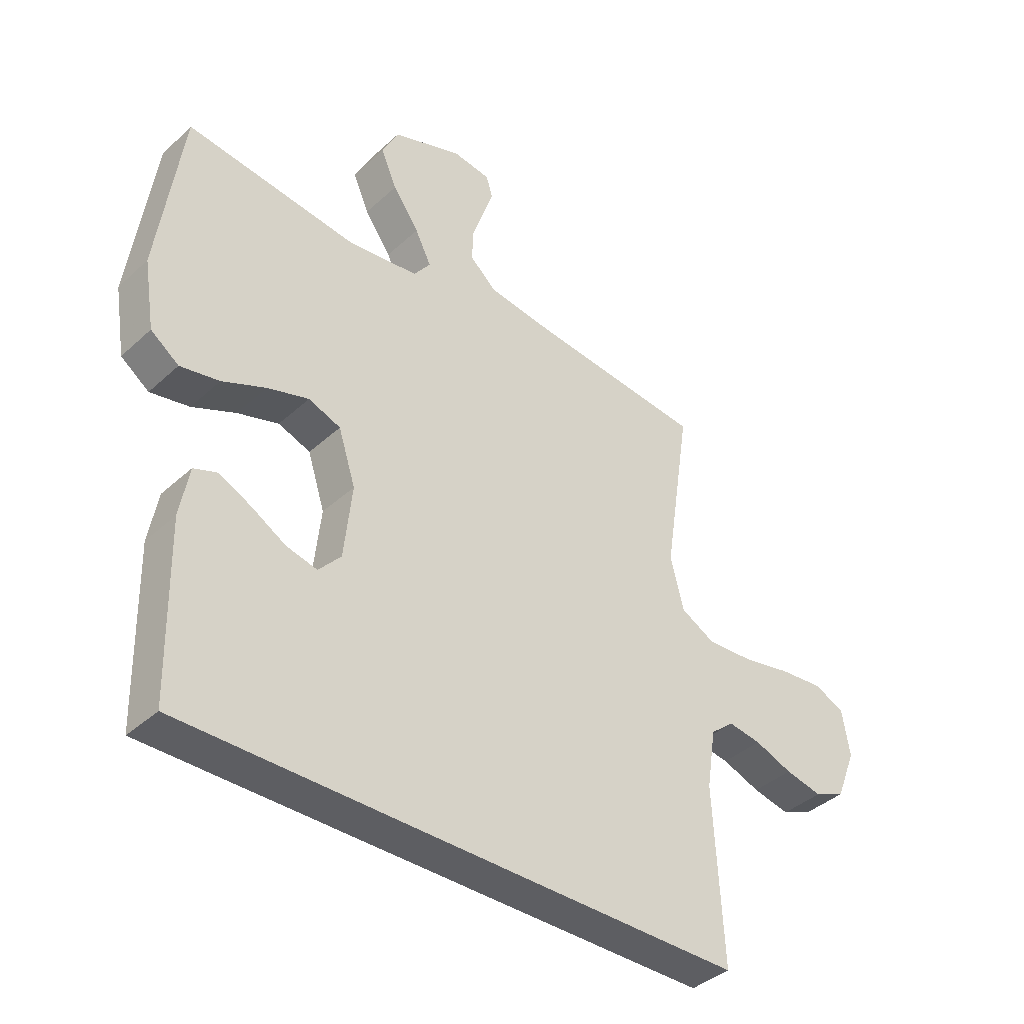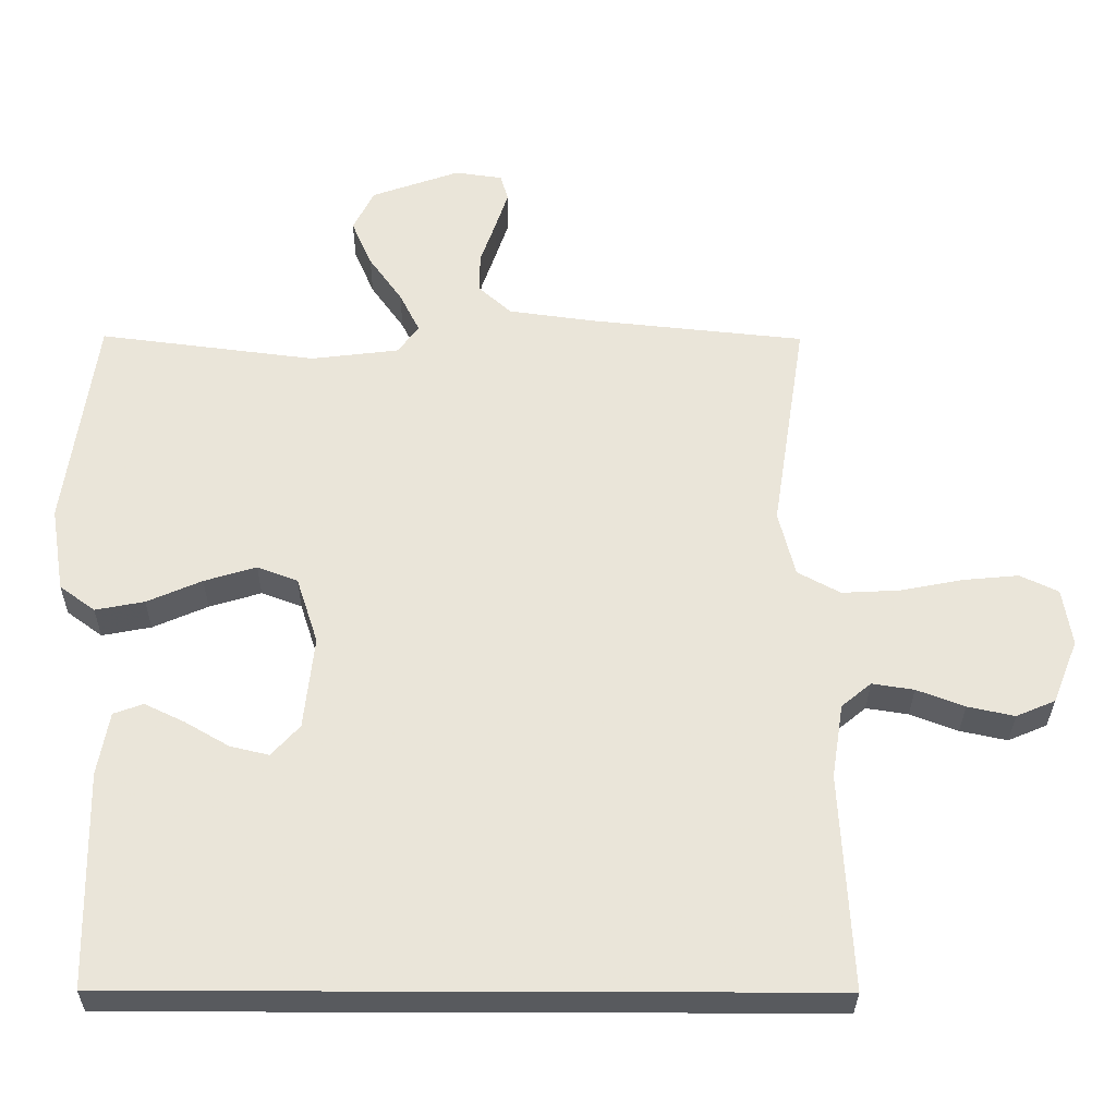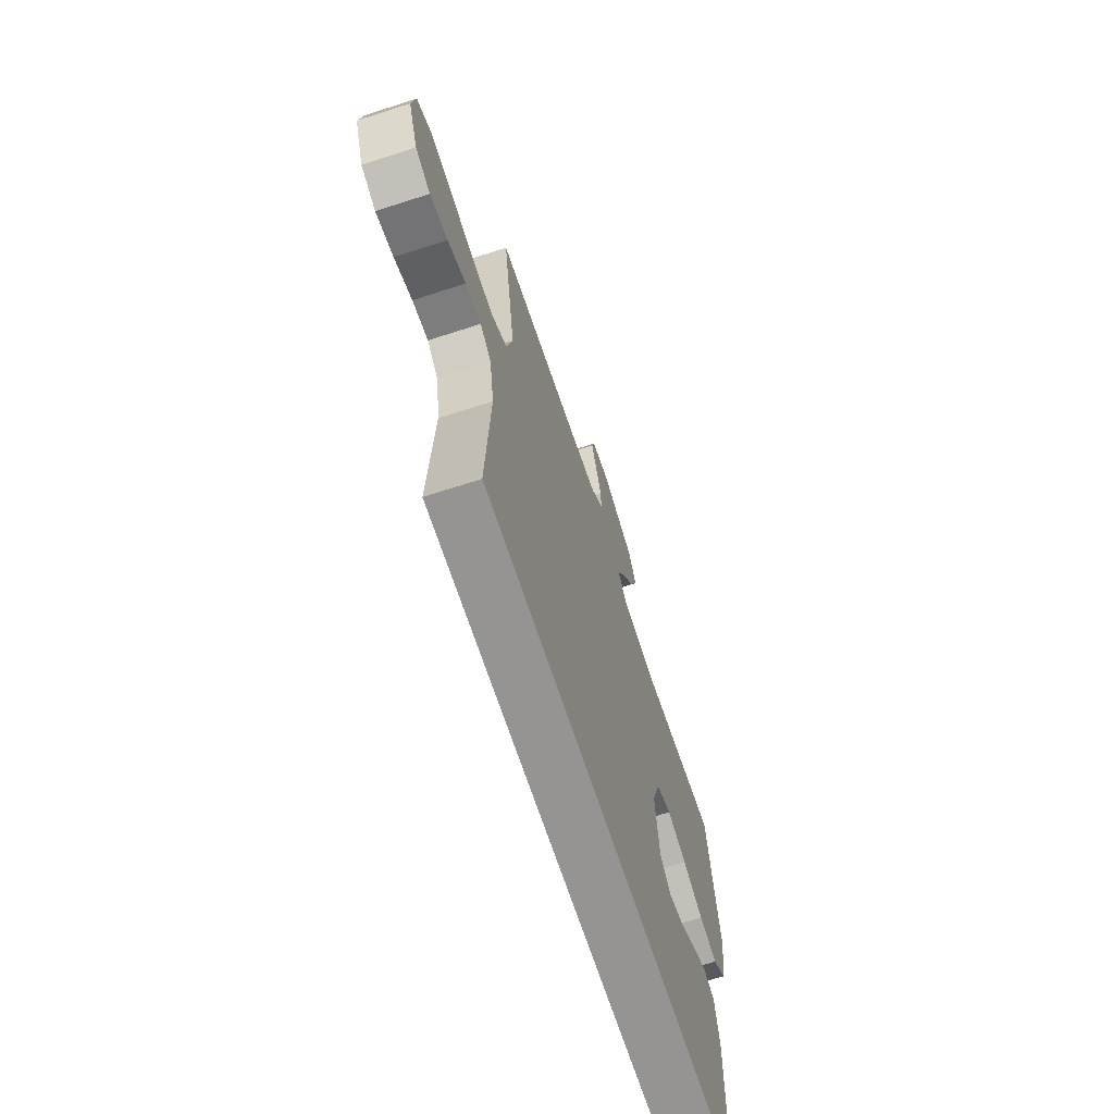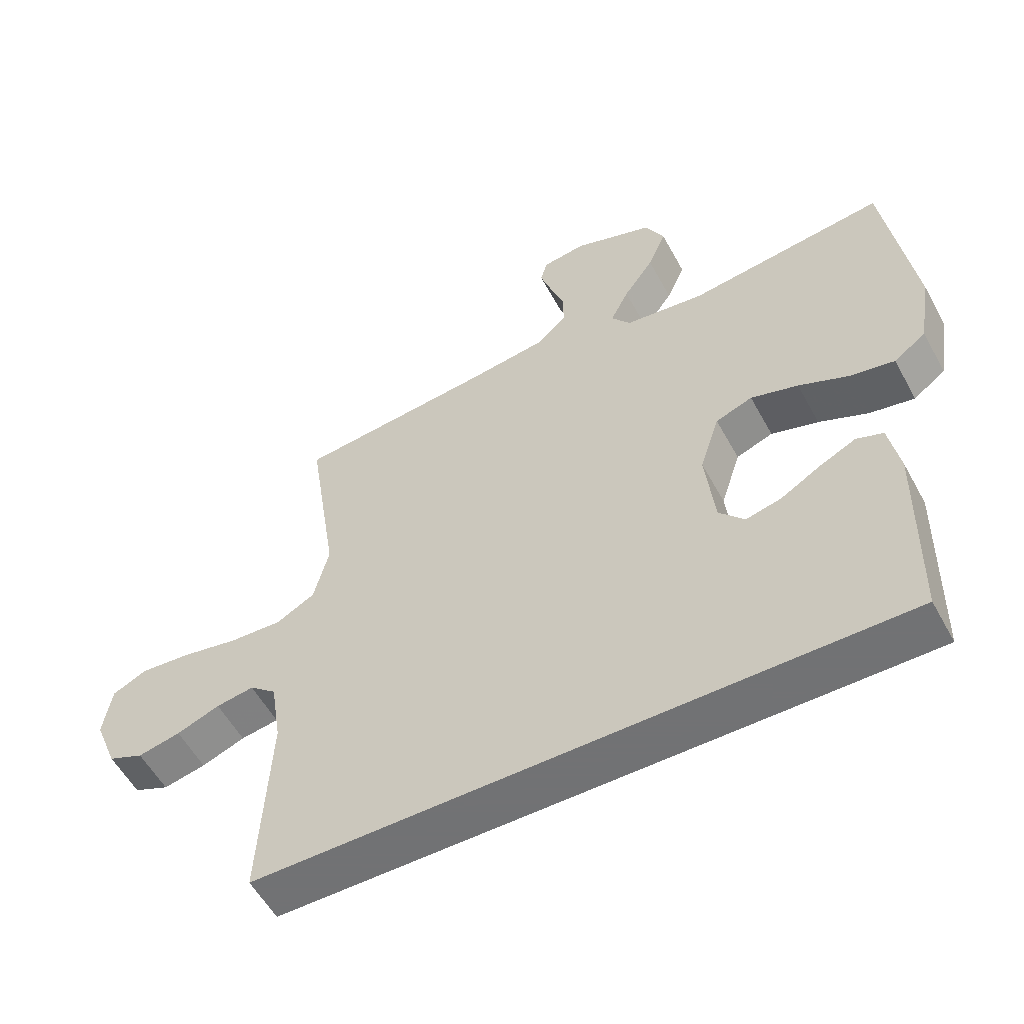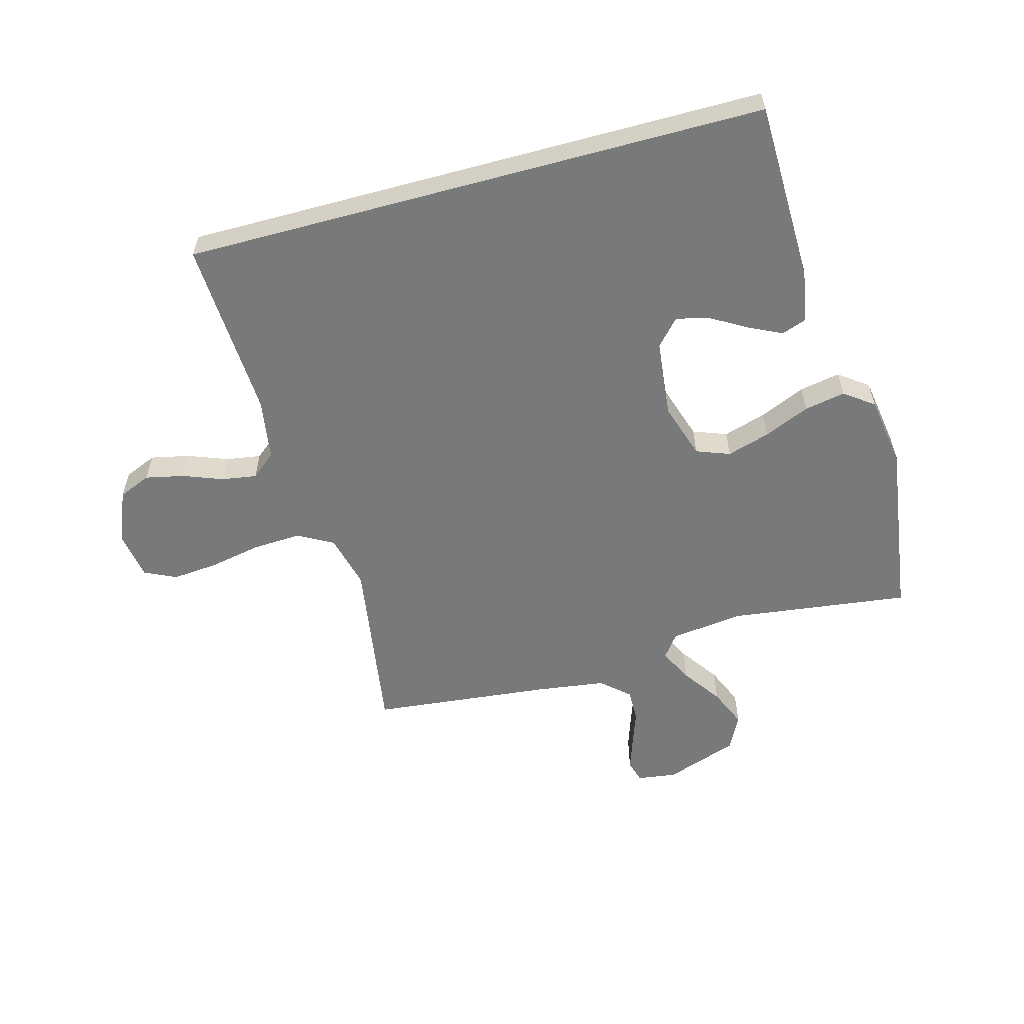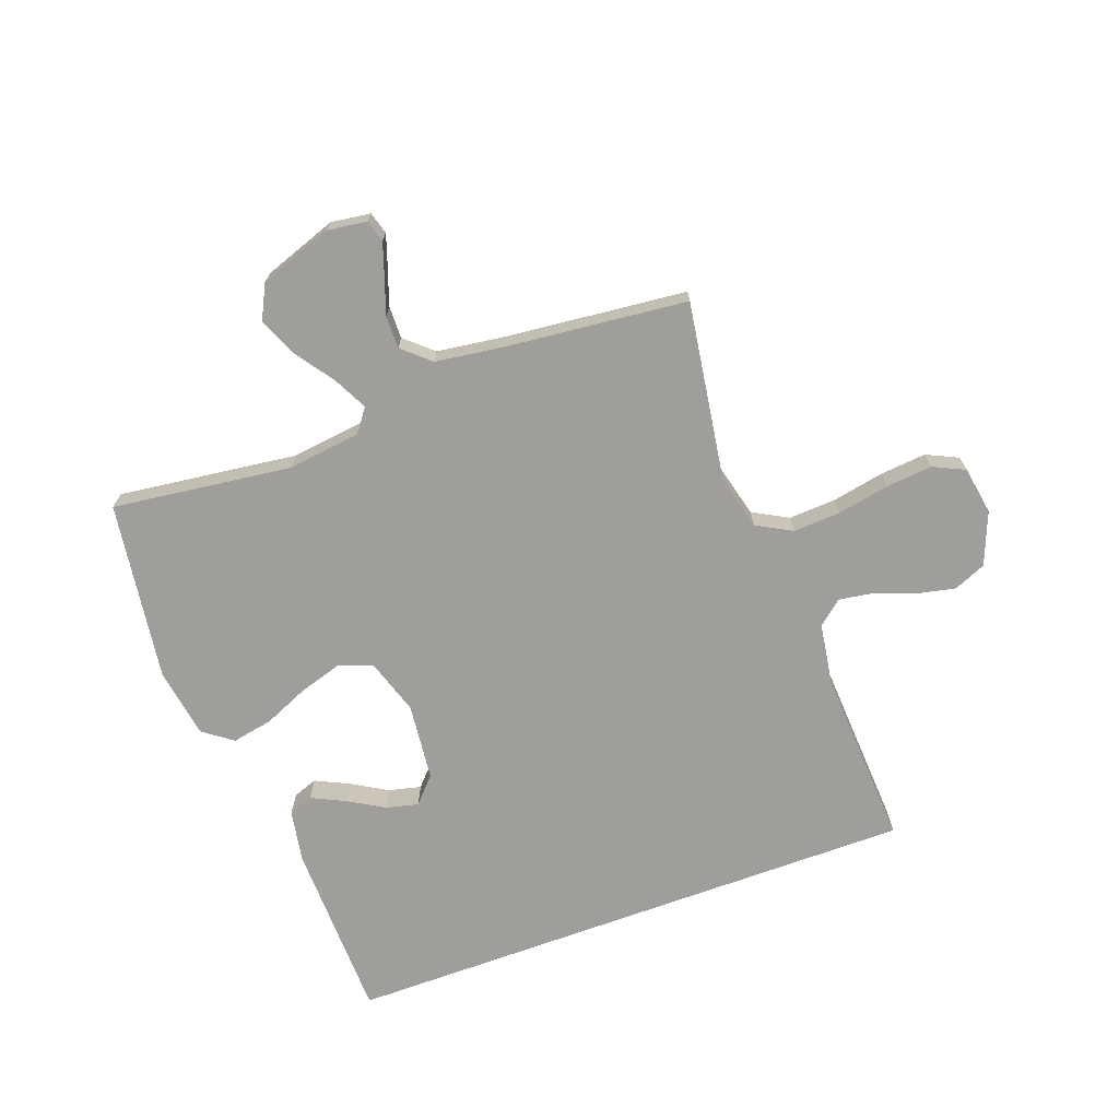
<metadata>
{"format":"obj","ext":"obj","renderer":"f3d","projection":"perspective","resolution":1024,"background":"white","views":[{"elev":-39.1,"azim":-41.4,"up":"+Z"},{"elev":-31.1,"azim":-0.4,"up":"+Z"},{"elev":-67.2,"azim":108.0,"up":"+Z"},{"elev":-55.6,"azim":-151.7,"up":"+Z"},{"elev":-57.7,"azim":-164.8,"up":"+Y"},{"elev":-70.8,"azim":20.1,"up":"+Y"}]}
</metadata>
<code>
v -0.446 0.07 -0.5
v -0.452 0.07 -0.2
v -0.436 0.07 -0.112
v -0.395 0.07 -0.097
v -0.339 0.07 -0.124
v -0.279 0.07 -0.159
v -0.225 0.07 -0.172
v -0.186 0.07 -0.129
v -0.172 0.07 0
v -0.202 0.07 0.093
v -0.258 0.07 0.114
v -0.33 0.07 0.092
v -0.406 0.07 0.059
v -0.474 0.07 0.046
v -0.523 0.07 0.082
v -0.542 0.07 0.2
v -0.5 0.07 0.5
v -0.2 0.07 0.462
v -0.078 0.07 0.477
v -0.049 0.07 0.516
v -0.077 0.07 0.572
v -0.123 0.07 0.637
v -0.151 0.07 0.702
v -0.122 0.07 0.76
v 0 0.07 0.803
v 0.066 0.07 0.794
v 0.077 0.07 0.757
v 0.059 0.07 0.703
v 0.038 0.07 0.643
v 0.037 0.07 0.588
v 0.083 0.07 0.547
v 0.2 0.07 0.531
v 0.5 0.07 0.5
v 0.454 0.07 0.2
v 0.477 0.07 0.109
v 0.536 0.07 0.077
v 0.616 0.07 0.081
v 0.703 0.07 0.098
v 0.78 0.07 0.105
v 0.833 0.07 0.08
v 0.846 0.07 0
v 0.811 0.07 -0.088
v 0.757 0.07 -0.111
v 0.692 0.07 -0.097
v 0.626 0.07 -0.072
v 0.568 0.07 -0.063
v 0.527 0.07 -0.097
v 0.511 0.07 -0.2
v 0.527 0.07 -0.5
v -0.446 0 -0.5
v -0.452 0 -0.2
v -0.436 0 -0.112
v -0.395 0 -0.097
v -0.339 0 -0.124
v -0.279 0 -0.159
v -0.225 0 -0.172
v -0.186 0 -0.129
v -0.172 0 0
v -0.202 0 0.093
v -0.258 0 0.114
v -0.33 0 0.092
v -0.406 0 0.059
v -0.474 0 0.046
v -0.523 0 0.082
v -0.542 0 0.2
v -0.5 0 0.5
v -0.2 0 0.462
v -0.078 0 0.477
v -0.049 0 0.516
v -0.077 0 0.572
v -0.123 0 0.637
v -0.151 0 0.702
v -0.122 0 0.76
v 0 0 0.803
v 0.066 0 0.794
v 0.077 0 0.757
v 0.059 0 0.703
v 0.038 0 0.643
v 0.037 0 0.588
v 0.083 0 0.547
v 0.2 0 0.531
v 0.5 0 0.5
v 0.454 0 0.2
v 0.477 0 0.109
v 0.536 0 0.077
v 0.616 0 0.081
v 0.703 0 0.098
v 0.78 0 0.105
v 0.833 0 0.08
v 0.846 0 0
v 0.811 0 -0.088
v 0.757 0 -0.111
v 0.692 0 -0.097
v 0.626 0 -0.072
v 0.568 0 -0.063
v 0.527 0 -0.097
v 0.511 0 -0.2
v 0.527 0 -0.5
f 48 49 1 2
f 47 48 2
f 42 43 44 45
f 42 45 46
f 41 42 46
f 40 41 46
f 37 38 39 40
f 36 37 40 46
f 35 36 46 47
f 32 33 34
f 31 32 34 35
f 30 31 35 47
f 26 27 28 29
f 24 25 26 29
f 24 29 30
f 21 22 23 24
f 20 21 24 30
f 19 20 30 47
f 15 16 17 18
f 12 13 14 15
f 11 12 15 18
f 10 11 18 19
f 3 4 5 6
f 2 3 6
f 2 6 7
f 47 2 7
f 9 10 19 47
f 8 9 47
f 7 8 47
f 51 50 98 97
f 51 97 96
f 94 93 92 91
f 95 94 91
f 95 91 90
f 95 90 89
f 89 88 87 86
f 95 89 86 85
f 96 95 85 84
f 83 82 81
f 84 83 81 80
f 96 84 80 79
f 78 77 76 75
f 78 75 74 73
f 79 78 73
f 73 72 71 70
f 79 73 70 69
f 96 79 69 68
f 67 66 65 64
f 64 63 62 61
f 67 64 61 60
f 68 67 60 59
f 55 54 53 52
f 55 52 51
f 56 55 51
f 56 51 96
f 96 68 59 58
f 96 58 57
f 96 57 56
f 1 50 51 2
f 2 51 52 3
f 3 52 53 4
f 4 53 54 5
f 5 54 55 6
f 6 55 56 7
f 7 56 57 8
f 8 57 58 9
f 9 58 59 10
f 10 59 60 11
f 11 60 61 12
f 12 61 62 13
f 13 62 63 14
f 14 63 64 15
f 15 64 65 16
f 16 65 66 17
f 17 66 67 18
f 18 67 68 19
f 19 68 69 20
f 20 69 70 21
f 21 70 71 22
f 22 71 72 23
f 23 72 73 24
f 24 73 74 25
f 25 74 75 26
f 26 75 76 27
f 27 76 77 28
f 28 77 78 29
f 29 78 79 30
f 30 79 80 31
f 31 80 81 32
f 32 81 82 33
f 33 82 83 34
f 34 83 84 35
f 35 84 85 36
f 36 85 86 37
f 37 86 87 38
f 38 87 88 39
f 39 88 89 40
f 40 89 90 41
f 41 90 91 42
f 42 91 92 43
f 43 92 93 44
f 44 93 94 45
f 45 94 95 46
f 46 95 96 47
f 47 96 97 48
f 48 97 98 49
f 49 98 50 1

</code>
